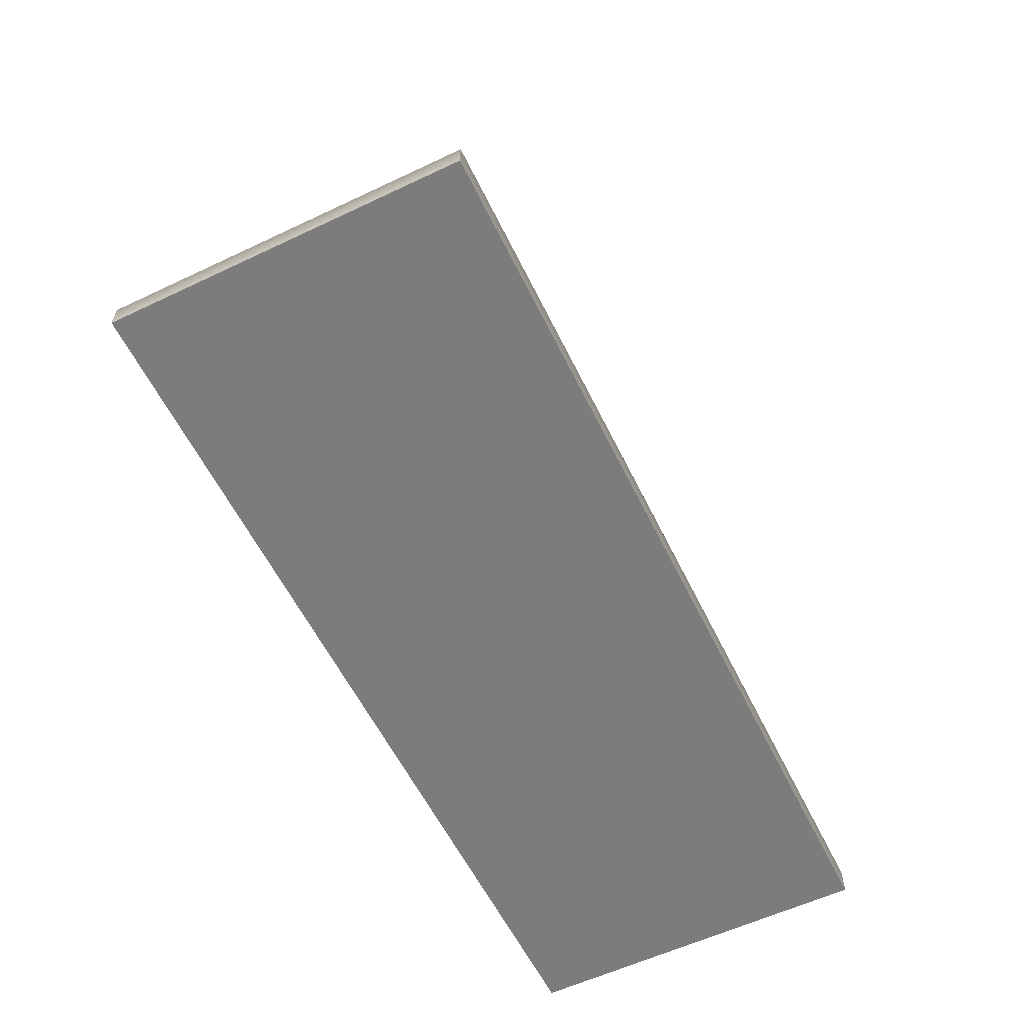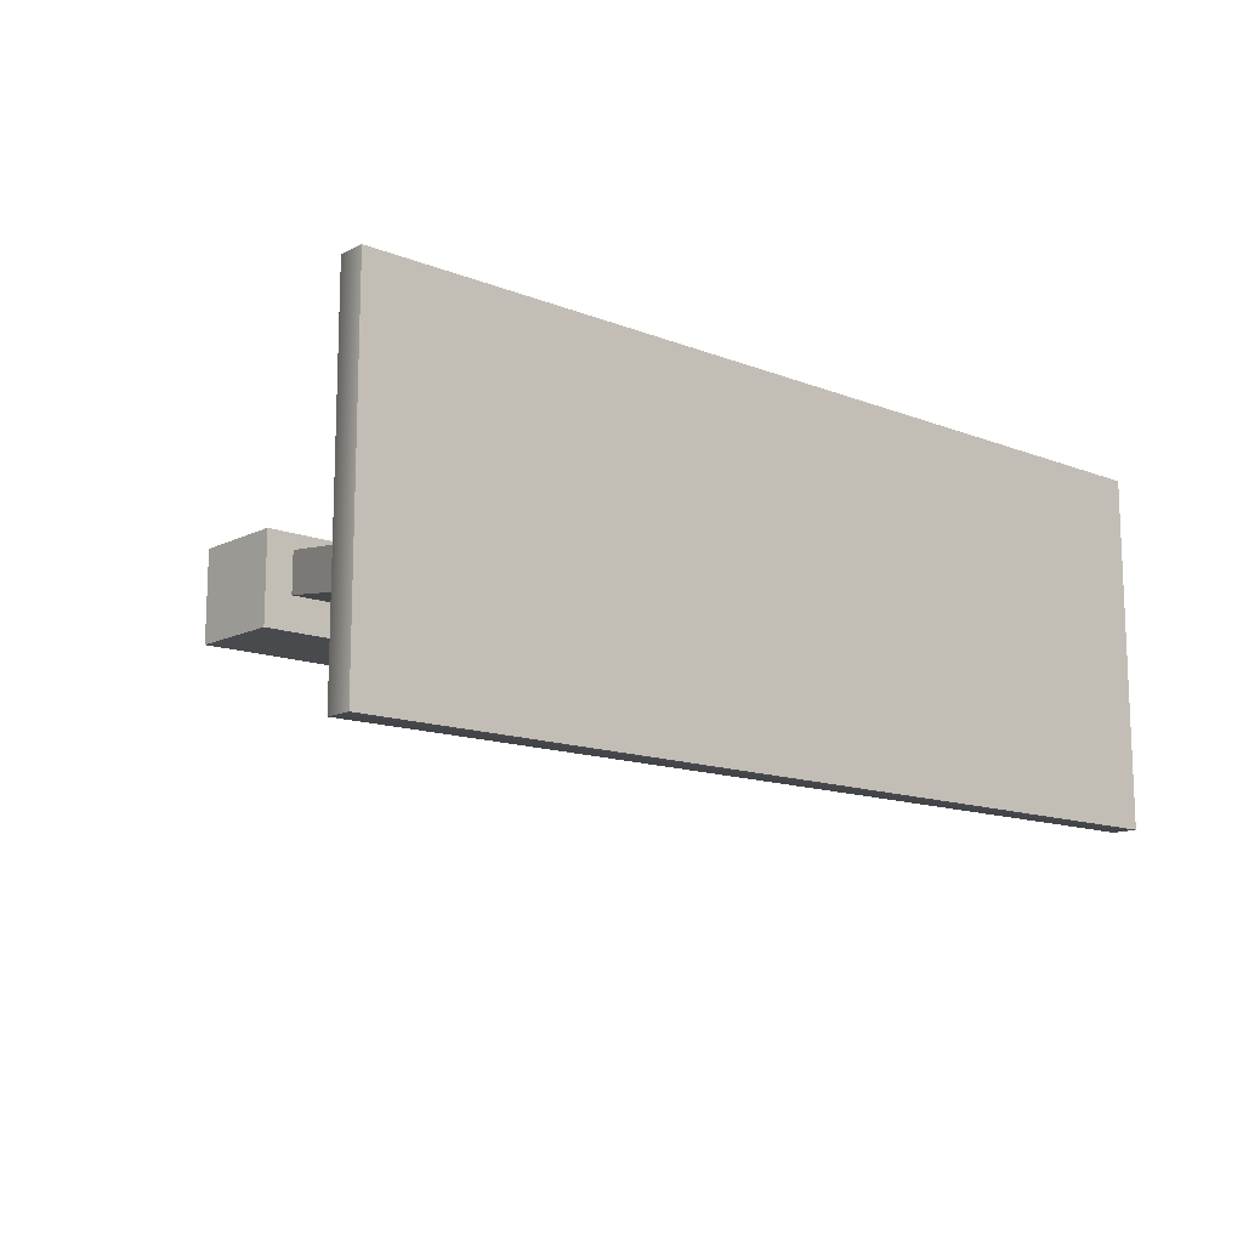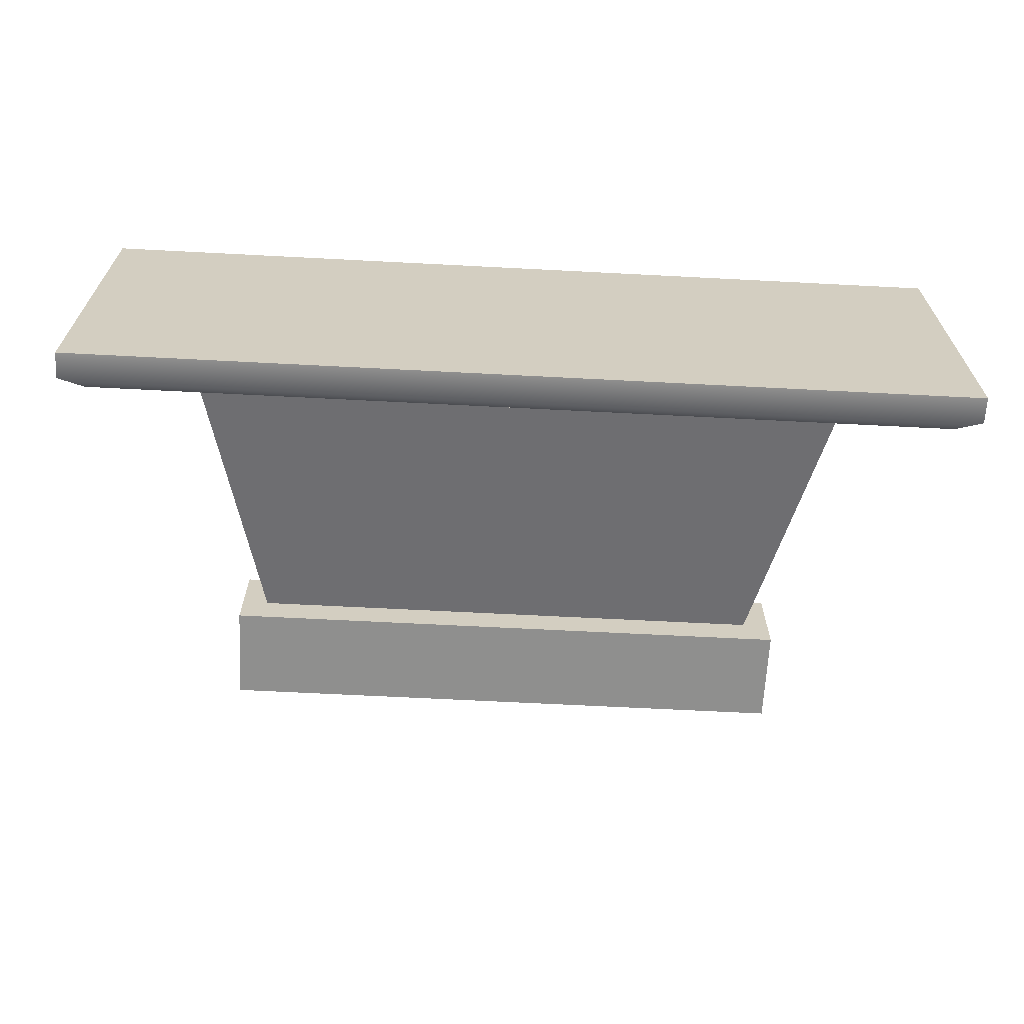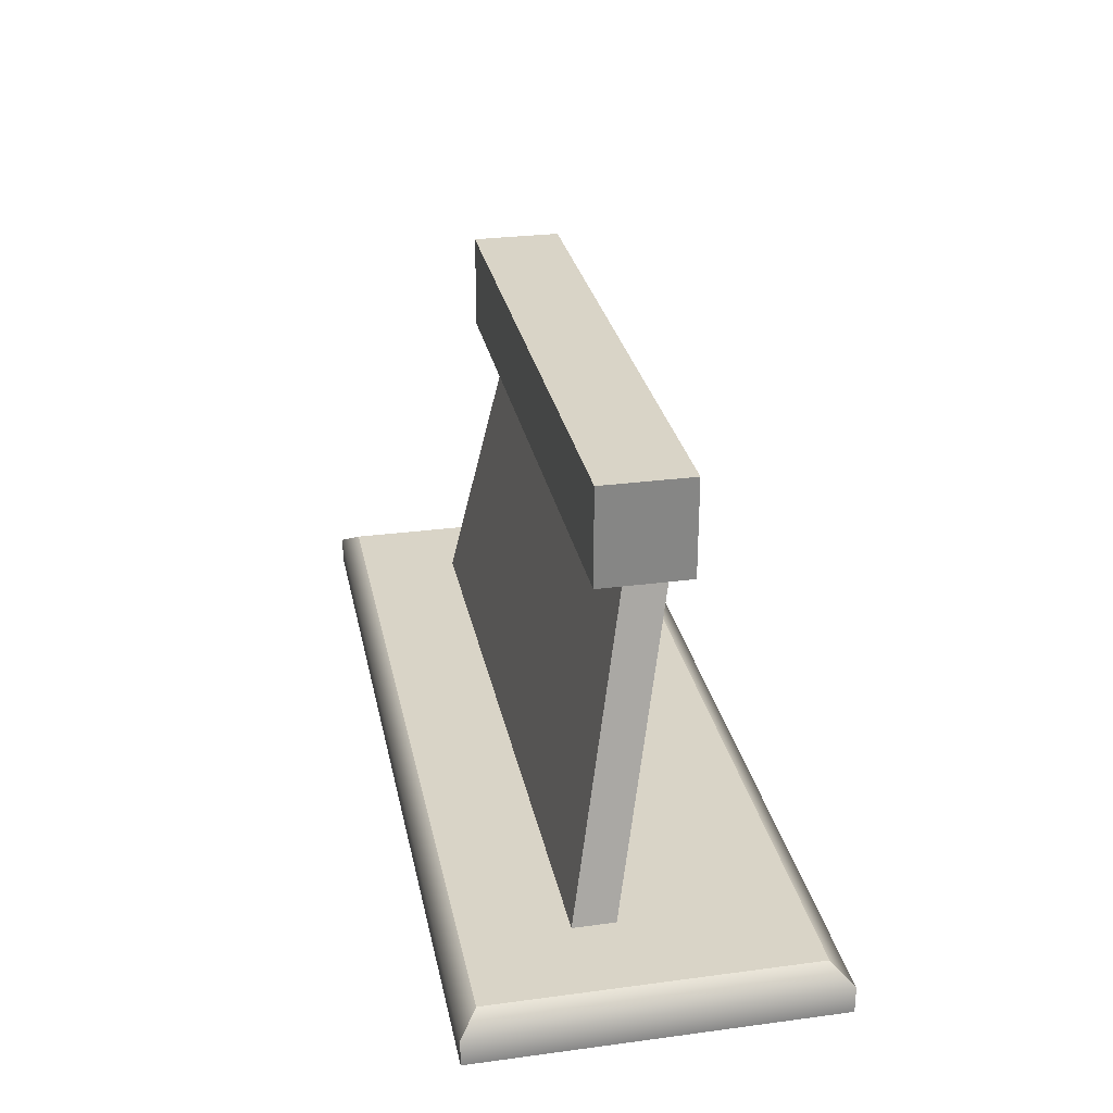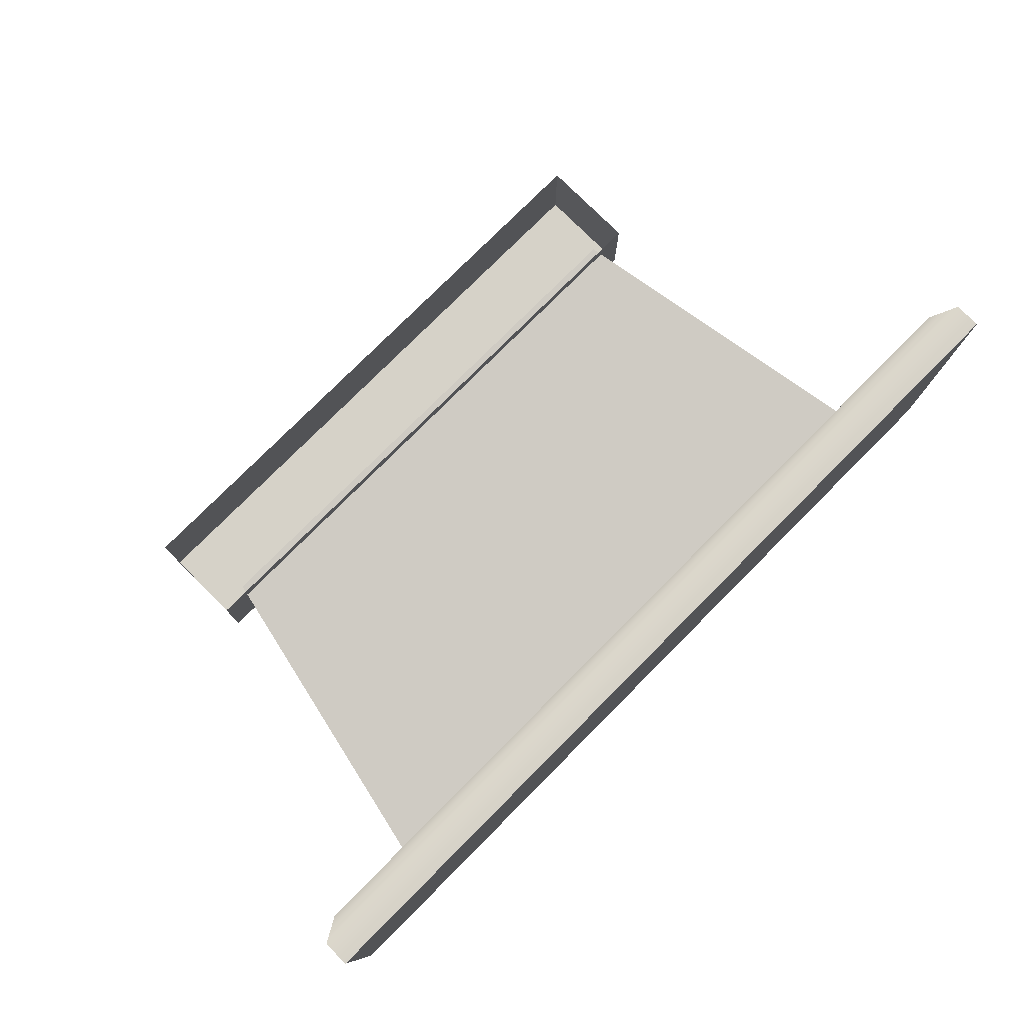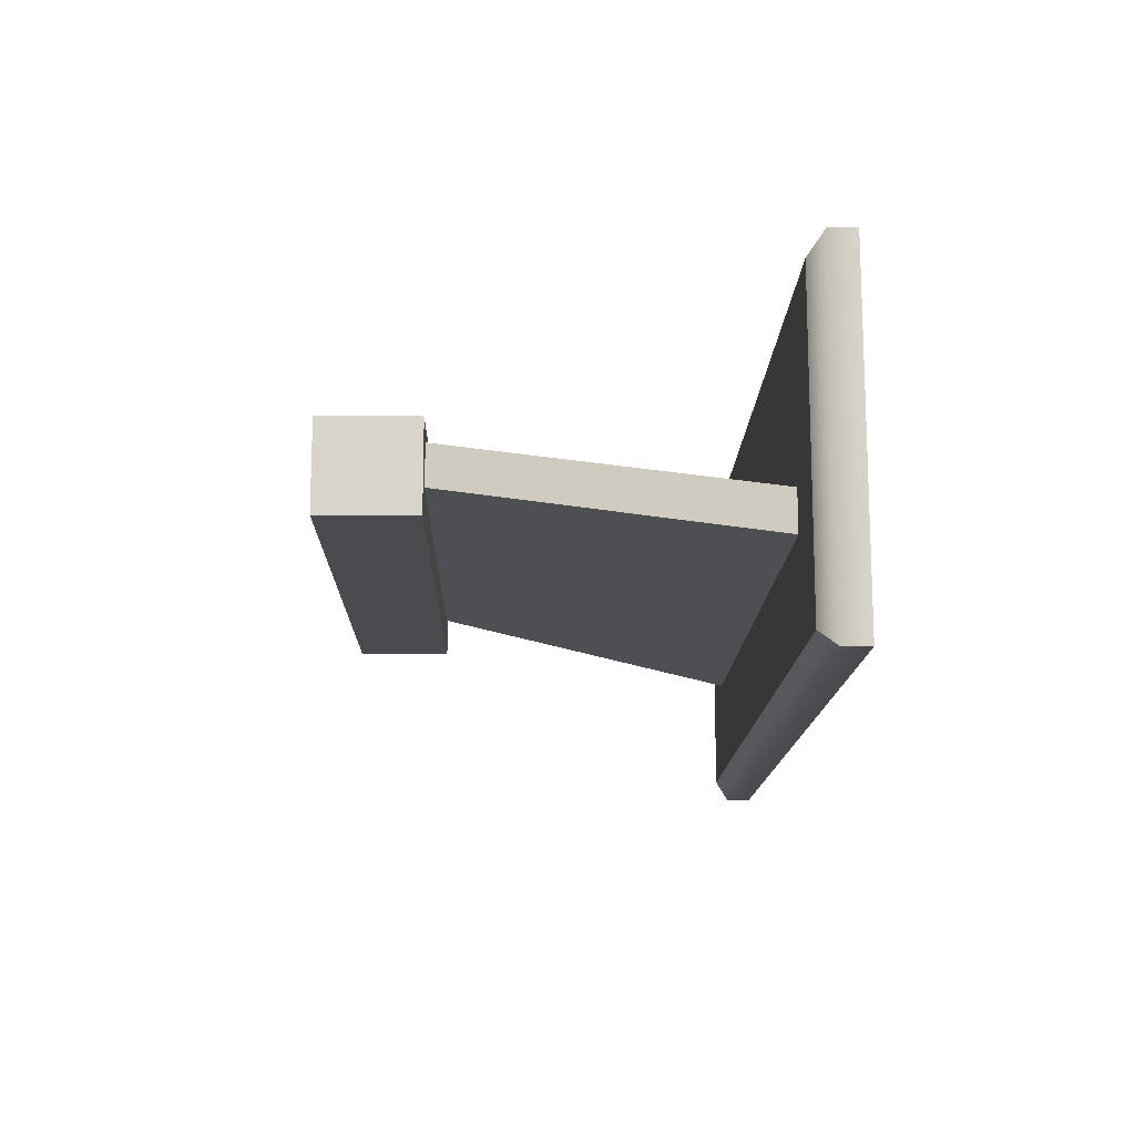
<metadata>
{"format":"obj","ext":"obj","renderer":"f3d","projection":"perspective","resolution":1024,"background":"white","views":[{"elev":-58.8,"azim":116.0,"up":"+Y"},{"elev":-13.0,"azim":-41.7,"up":"+Z"},{"elev":-65.2,"azim":-3.0,"up":"+Z"},{"elev":28.4,"azim":-101.3,"up":"+Y"},{"elev":78.0,"azim":-45.1,"up":"+Z"},{"elev":-13.8,"azim":-91.2,"up":"+Z"}]}
</metadata>
<code>
v -43.2 62.51 -2.238
v 43.2 62.51 -2.238
v -43.2 62.51 -15.12
v 43.2 62.51 -15.12
v -43.2 48.61 -15.12
v 43.2 48.61 -15.12
v -43.2 48.61 -2.238
v 43.2 48.61 -2.238
v -50 2.229 -13.23
v 50 2.229 -13.23
v -38.91 50 -4.171
v 38.91 50 -4.171
v -38.91 50 -10.11
v 38.91 50 -10.11
v -50 2.229 -19.16
v 50 2.229 -19.16
v -62.41 2.968 11.42
v 62.41 2.968 11.42
v -62.41 2.968 -33.46
v 62.41 2.968 -33.46
v -65.75 -2.968 -36.02
v 65.75 -2.968 -36.02
v -65.75 -2.968 13.98
v 65.75 -2.968 13.98
v -65.75 0.8439 -36.02
v -65.75 0.8439 13.98
v 65.75 0.8439 13.98
v 65.75 0.8439 -36.02
f 1 2 4 3
f 3 4 6 5
f 5 6 8 7
f 2 8 6 4
f 7 1 3 5
f 9 10 12 11
f 11 12 14 13
f 13 14 16 15
f 10 16 14 12
f 15 9 11 13
f 17 18 20 19
f 19 20 28 25
f 21 22 24 23
f 26 27 18 17
f 18 27 28 20
f 26 17 19 25
f 23 26 25 21
f 23 24 27 26
f 28 27 24 22
f 25 28 22 21

</code>
